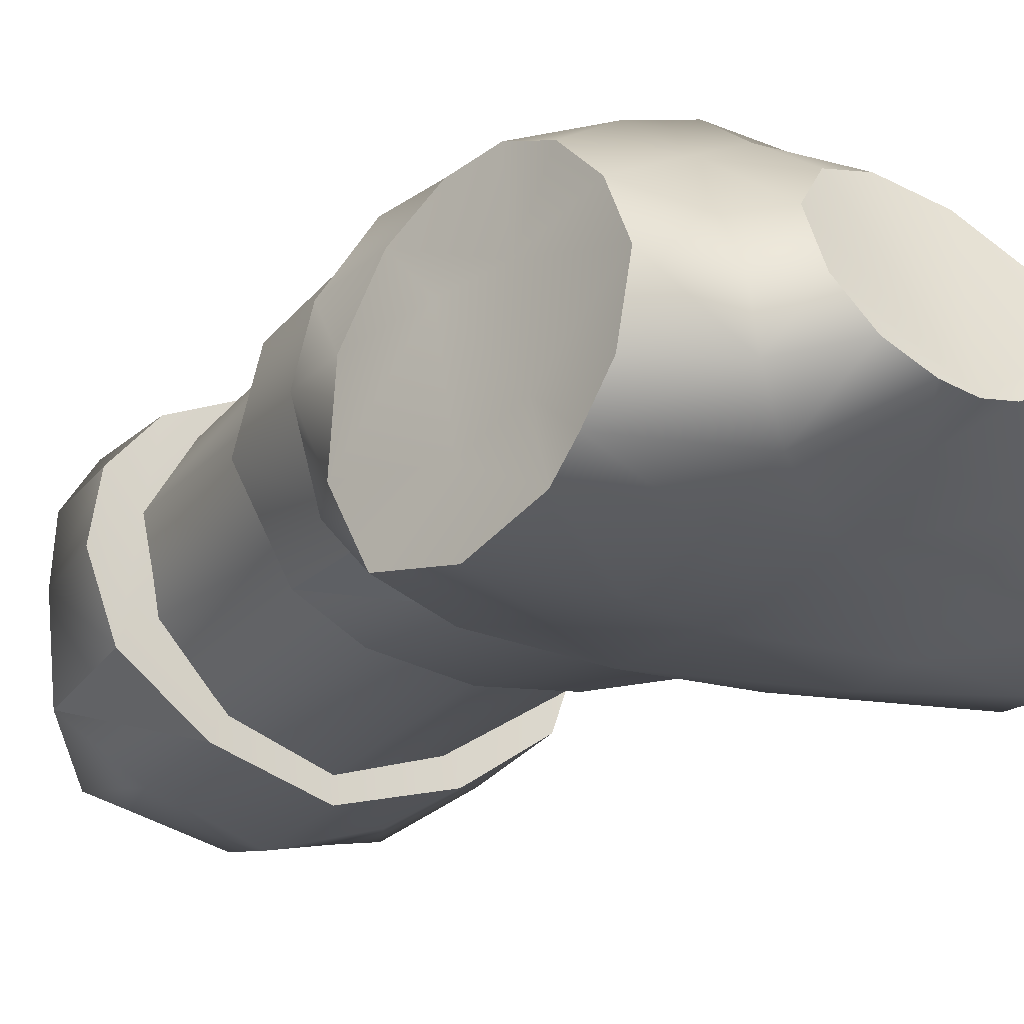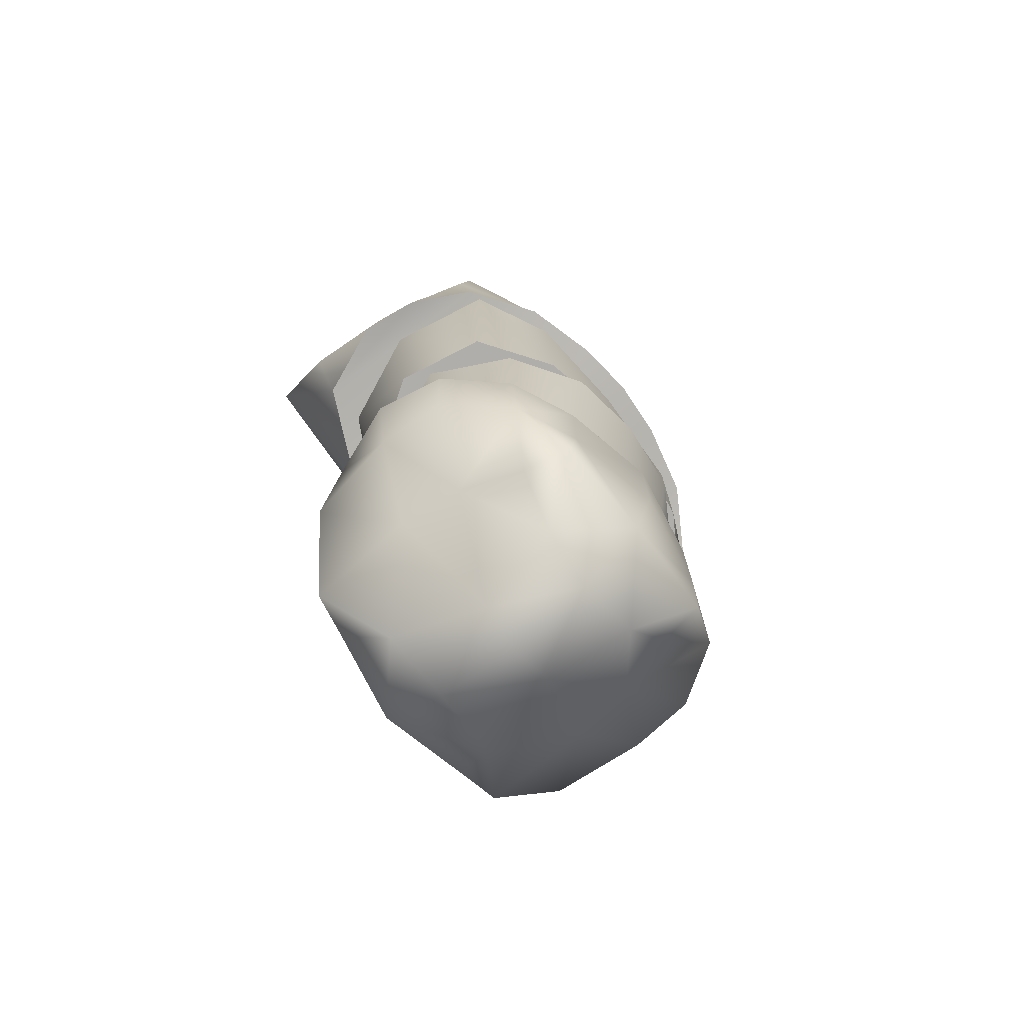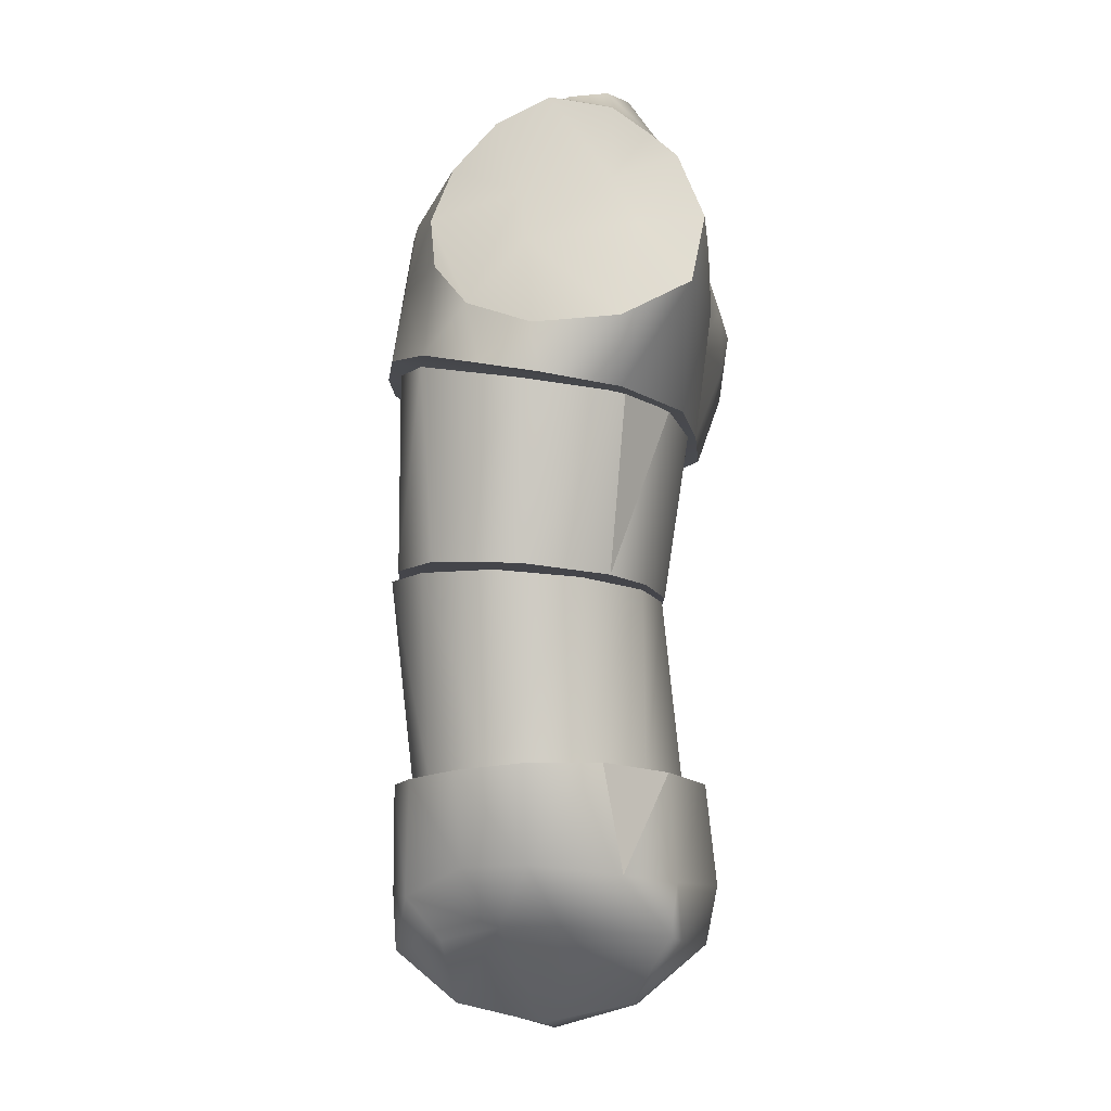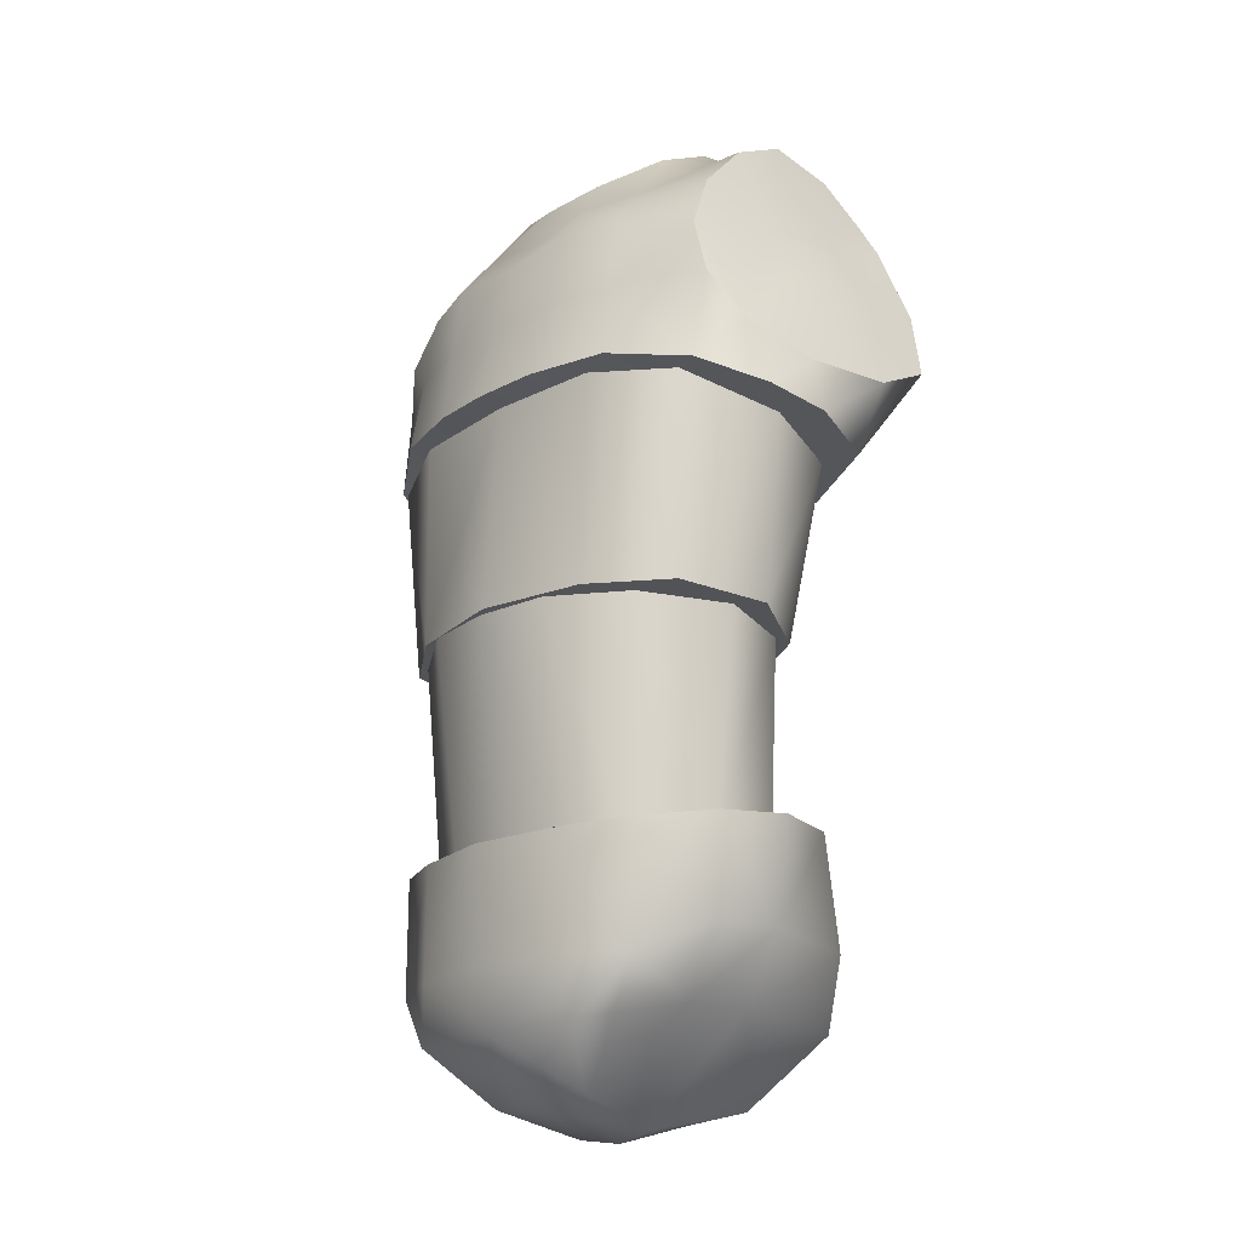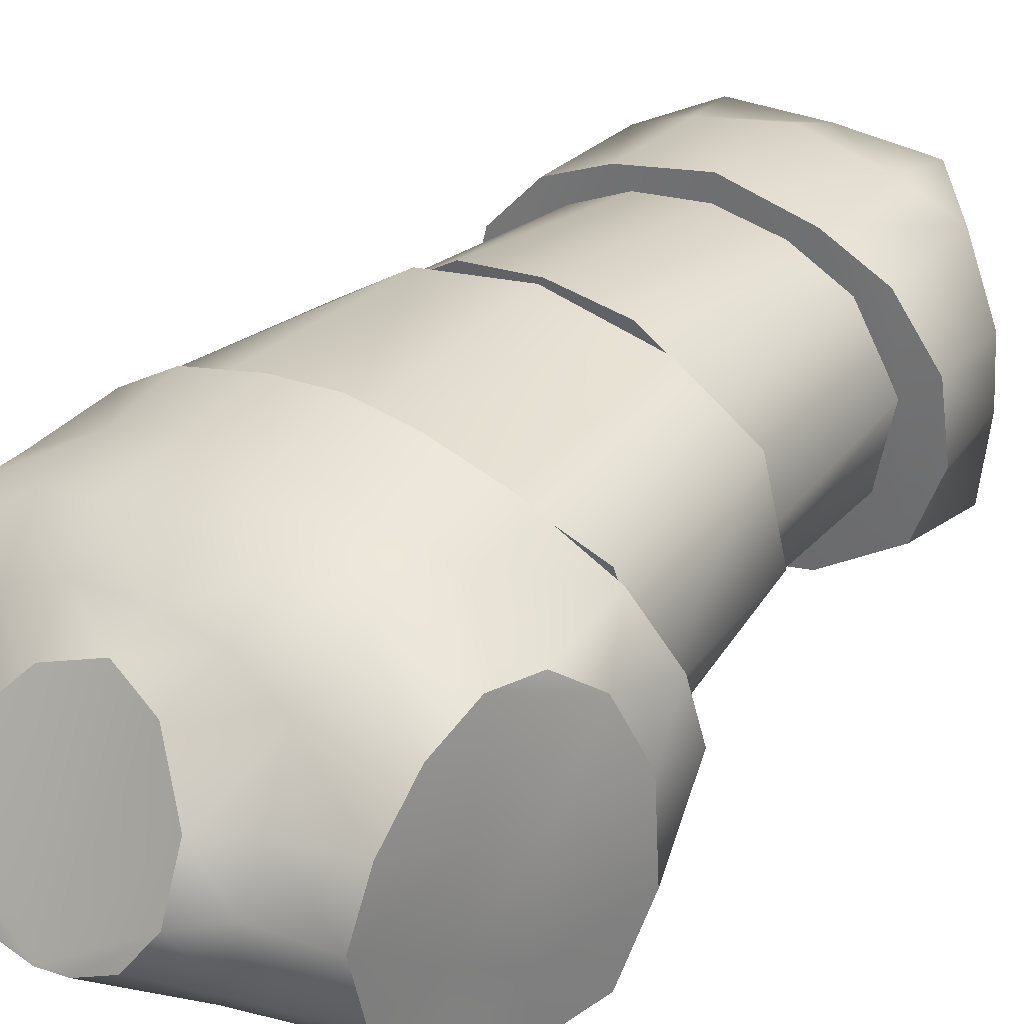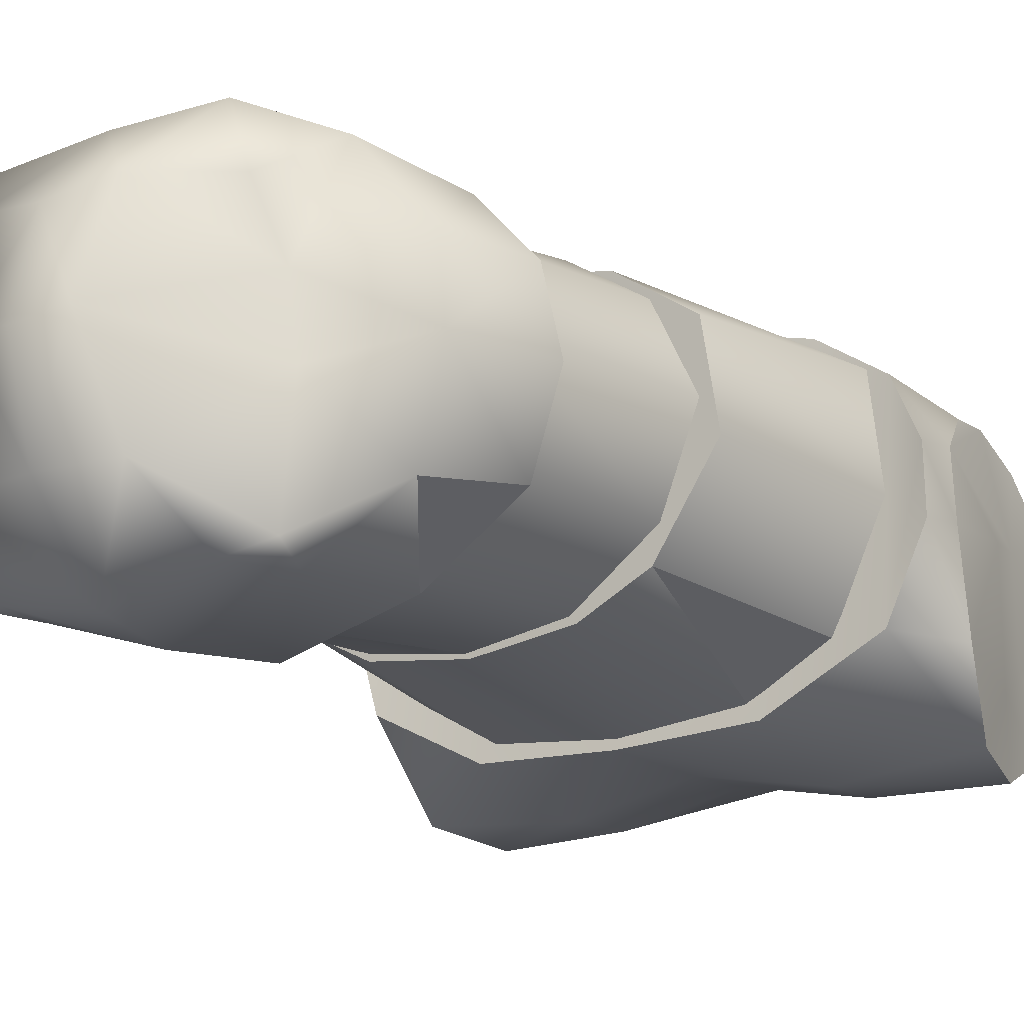
<metadata>
{"format":"obj","ext":"obj","renderer":"f3d","projection":"perspective","resolution":1024,"background":"white","views":[{"elev":-21.2,"azim":146.7,"up":"+Z"},{"elev":-75.1,"azim":-51.2,"up":"+Y"},{"elev":-9.3,"azim":97.4,"up":"+Y"},{"elev":-19.8,"azim":48.0,"up":"+Y"},{"elev":31.1,"azim":-143.2,"up":"+Z"},{"elev":-16.2,"azim":37.2,"up":"+Z"}]}
</metadata>
<code>
g default
v 0.02255 0.3621 -0.1056
v 0.1879 0.1025 -0.05695
v 0.1558 0.2676 -0.1532
v 0.167 0.2173 -0.1732
v 0.1556 0.1254 0.03207
v 0.08208 0.2168 -0.171
v 0.07459 0.2692 -0.1541
v 0.1815 0.1117 -0.0128
v 0.09052 0.09341 -0.1508
v 0.08482 0.1706 -0.1723
v 0.1818 0.166 -0.1645
v 0.1662 0.09522 -0.1133
v 0.04962 0.2759 0.0353
v 0.1501 0.2662 0.01194
v 0.08738 0.2809 0.0163
v 0.09458 0.3087 -0.02679
v 0.1493 0.3005 -0.01994
v 0.1485 0.3195 -0.05944
v 0.09794 0.33 -0.05877
v 0.06705 0.313 -0.1319
v 0.1528 0.2866 -0.1328
v 0.09239 0.3312 -0.1021
v 0.1499 0.3087 -0.1055
v 0.04698 0.1355 0.08013
v 0.1529 0.2272 0.02765
v 0.05503 0.2447 0.05971
v 0.1041 0.1352 0.06539
v 0.09796 0.2411 0.04823
v 0.06962 0.3505 -0.06396
v 0.06803 0.3317 -0.02379
v 0.05066 0.3593 -0.09173
v 0.03732 0.3095 0.01146
v 0.1846 0.1395 -0.05129
v 0.1894 0.1411 -0.1151
v 0.1731 0.2039 -0.04553
v 0.1684 0.2143 -0.1256
v 0.1565 0.2535 -0.105
v 0.1593 0.2451 -0.03959
v 0.1715 0.1587 -0.002265
v 0.1598 0.1902 0.02317
v 0.101 0.1882 0.05681
v 0.05101 0.1901 0.06992
v -0.02255 0.3621 -0.1056
v -0.1879 0.1025 -0.05695
v -0.1558 0.2676 -0.1532
v -0.167 0.2173 -0.1732
v -0.1556 0.1254 0.03207
v -0.08208 0.2168 -0.171
v -0.07459 0.2692 -0.1541
v -0.1815 0.1117 -0.0128
v -0.09052 0.09341 -0.1508
v -0.08482 0.1706 -0.1723
v -0.1818 0.166 -0.1645
v -0.1662 0.09522 -0.1133
v -0.04962 0.2759 0.0353
v -0.1501 0.2662 0.01194
v -0.08738 0.2809 0.0163
v -0.09458 0.3087 -0.02679
v -0.1493 0.3005 -0.01994
v -0.1485 0.3195 -0.05944
v -0.09794 0.33 -0.05877
v -0.06705 0.313 -0.1319
v -0.1528 0.2866 -0.1328
v 0 0.3241 -0.1228
v -0.09239 0.3312 -0.1021
v -0.1499 0.3087 -0.1055
v 0 0.1681 -0.1566
v -0.04698 0.1355 0.08013
v 0 0.2692 0.0347
v 0 0.2675 -0.1466
v 0 0.2147 -0.1552
v 0 0.09299 -0.1548
v 0 0.1343 0.08451
v -0.1529 0.2272 0.02765
v 0 0.2389 0.06144
v -0.05503 0.2447 0.05971
v -0.1041 0.1352 0.06539
v -0.09796 0.2411 0.04823
v -0.06962 0.3505 -0.06396
v -0.06803 0.3317 -0.02379
v -0.05066 0.3593 -0.09173
v -0.03732 0.3095 0.01146
v 0 0.3001 0.0241
v 0 0.3627 -0.1095
v -0.1846 0.1395 -0.05129
v -0.1894 0.1411 -0.1151
v -0.1731 0.2039 -0.04553
v -0.1684 0.2143 -0.1256
v -0.1565 0.2535 -0.105
v -0.1593 0.2451 -0.03959
v -0.1715 0.1587 -0.002265
v 0 0.1866 0.07298
v -0.1598 0.1902 0.02317
v -0.101 0.1882 0.05681
v -0.05101 0.1901 0.06992
v 0.1627 0.1051 -0.03977
v 0.1453 0.1197 0.03539
v 0.1325 0.09907 -0.1125
v 0.08111 0.09871 -0.1413
v 0.08448 0.1289 0.0625
v 0.0807 -0.02006 0.06358
v 0.1352 -0.02237 0.02767
v 0.1491 -0.0266 -0.03805
v 0.1105 -0.0305 -0.09875
v 0.066 -0.03193 -0.1209
v -0.1627 0.1051 -0.03977
v -0.1453 0.1197 0.03539
v -0.1325 0.09907 -0.1125
v -0.08111 0.09871 -0.1413
v -0.08448 0.1289 0.0625
v 0 0.09872 -0.1493
v 0 0.1305 0.06739
v 0 -0.01907 0.07892
v -0.0807 -0.02006 0.06358
v -0.1352 -0.02237 0.02767
v -0.1491 -0.0266 -0.03805
v -0.1105 -0.0305 -0.09875
v -0.066 -0.03193 -0.1209
v 0 -0.03247 -0.1293
v 0.05526 -0.02412 0.07363
v 0.1079 -0.02602 0.04056
v 0.1388 -0.02937 -0.01767
v 0.117 -0.03287 -0.07837
v 0.0639 -0.03513 -0.1177
v 0.05026 -0.1737 0.05733
v 0.09298 -0.1737 0.03688
v 0.1245 -0.1737 -0.01466
v 0.1137 -0.1737 -0.07407
v 0.06839 -0.1737 -0.1204
v -0.05526 -0.02412 0.07363
v -0.1079 -0.02602 0.04056
v -0.1388 -0.02937 -0.01767
v -0.117 -0.03287 -0.07837
v -0.0639 -0.03513 -0.1177
v 0 -0.03568 -0.1272
v 0 -0.02372 0.08056
v -0.05026 -0.1737 0.05733
v -0.09298 -0.1737 0.03688
v -0.1245 -0.1737 -0.01466
v -0.1137 -0.1737 -0.07407
v 0 -0.1765 -0.1416
v 0 -0.1765 0.06333
v -0.06839 -0.1737 -0.1204
v 0.06686 -0.1784 0.06745
v 0.1137 -0.1768 0.04701
v 0.1495 -0.1729 0.007312
v 0.1593 -0.169 -0.0419
v 0.1396 -0.1677 -0.09596
v 0.07969 -0.1715 -0.1375
v 0.06686 -0.2582 0.06745
v 0.1106 -0.2604 0.04946
v 0.1439 -0.2405 0.003942
v 0.1477 -0.239 -0.04336
v 0.1378 -0.2457 -0.1097
v 0.07722 -0.2503 -0.1429
v 0.03284 -0.3523 -0.0388
v 0.04428 -0.3375 0.02344
v 0.05301 -0.3367 -0.1075
v 0.07225 -0.2987 0.06383
v 0.0657 -0.292 -0.1449
v 0.07867 -0.2917 0.02939
v 0.1003 -0.2817 -0.06161
v 0.09438 -0.2821 -0.01593
v 0.09771 -0.2886 -0.1393
v -0.06686 -0.1784 0.06745
v -0.1137 -0.1768 0.04701
v -0.1495 -0.1729 0.007312
v -0.1593 -0.169 -0.0419
v -0.1396 -0.1677 -0.09596
v -0.07969 -0.1715 -0.1375
v 0 -0.1761 -0.159
v 0 -0.1789 0.08076
v -0.06686 -0.2582 0.06745
v -0.1106 -0.2604 0.04946
v -0.1439 -0.2405 0.003942
v -0.1477 -0.239 -0.04336
v -0.1378 -0.2457 -0.1097
v -0.07722 -0.2503 -0.1429
v 0 -0.2522 -0.1673
v 0 -0.2587 0.08076
v 0 -0.3573 -0.04374
v -0.03284 -0.3523 -0.0388
v 0 -0.3412 0.01851
v -0.04428 -0.3375 0.02344
v 0 -0.3398 -0.106
v -0.05301 -0.3367 -0.1075
v 0 -0.3 0.0663
v -0.07225 -0.2987 0.06383
v 0 -0.2954 -0.1584
v -0.0657 -0.292 -0.1449
v -0.07867 -0.2917 0.02939
v -0.1003 -0.2817 -0.06161
v -0.09438 -0.2821 -0.01593
v -0.09771 -0.2886 -0.1393
g player_body
f 70 7 71
f 71 7 6
f 15 13 28
f 28 13 26
f 69 13 83
f 83 13 32
f 28 41 25
f 25 41 40
f 67 10 72
f 72 10 9
f 75 26 69
f 69 26 13
f 4 6 3
f 3 6 7
f 10 11 9
f 9 11 12
f 71 6 67
f 67 6 10
f 73 24 92
f 92 24 42
f 11 10 4
f 4 10 6
f 7 70 20
f 20 70 64
f 16 15 17
f 17 15 14
f 17 18 16
f 16 18 19
f 20 21 7
f 7 21 3
f 22 20 31
f 31 20 1
f 19 18 22
f 22 18 23
f 20 22 21
f 21 22 23
f 19 22 29
f 29 22 31
f 16 19 30
f 30 19 29
f 30 32 15
f 15 32 13
f 41 42 27
f 27 42 24
f 25 14 28
f 28 14 15
f 20 64 1
f 1 64 84
f 30 15 16
f 83 32 84
f 32 30 84
f 30 29 84
f 84 29 1
f 29 31 1
f 34 11 36
f 36 11 4
f 38 39 35
f 37 36 3
f 3 36 4
f 38 35 37
f 37 35 36
f 33 39 8
f 8 39 5
f 33 34 35
f 35 34 36
f 2 33 8
f 12 34 2
f 2 34 33
f 11 34 12
f 23 37 21
f 21 37 3
f 38 37 18
f 18 37 23
f 18 17 38
f 17 14 38
f 25 38 14
f 73 72 24
f 72 9 24
f 24 9 27
f 27 9 5
f 9 12 5
f 5 12 8
f 12 2 8
f 39 33 35
f 38 25 39
f 39 25 40
f 92 42 75
f 75 42 26
f 40 41 5
f 5 41 27
f 41 28 42
f 42 28 26
f 40 5 39
f 70 71 49
f 49 71 48
f 57 78 55
f 55 78 76
f 82 55 83
f 83 55 69
f 93 94 74
f 74 94 78
f 67 72 52
f 52 72 51
f 75 69 76
f 76 69 55
f 46 45 48
f 48 45 49
f 54 53 51
f 51 53 52
f 71 67 48
f 48 67 52
f 73 92 68
f 68 92 95
f 48 52 46
f 46 52 53
f 49 62 70
f 70 62 64
f 58 59 57
f 57 59 56
f 59 58 60
f 60 58 61
f 45 63 49
f 49 63 62
f 43 62 81
f 81 62 65
f 66 60 65
f 65 60 61
f 66 65 63
f 63 65 62
f 61 79 65
f 65 79 81
f 79 61 80
f 80 61 58
f 55 82 57
f 57 82 80
f 68 95 77
f 77 95 94
f 57 56 78
f 78 56 74
f 84 64 43
f 43 64 62
f 80 58 57
f 83 84 82
f 82 84 80
f 80 84 79
f 84 43 79
f 79 43 81
f 86 88 53
f 53 88 46
f 90 87 91
f 46 88 45
f 45 88 89
f 88 87 89
f 89 87 90
f 47 91 50
f 50 91 85
f 85 87 86
f 86 87 88
f 44 50 85
f 54 44 86
f 86 44 85
f 53 54 86
f 66 63 89
f 63 45 89
f 66 89 60
f 60 89 90
f 60 90 59
f 59 90 56
f 74 56 90
f 73 68 72
f 72 68 51
f 68 77 51
f 77 47 51
f 51 47 54
f 47 50 54
f 50 44 54
f 91 87 85
f 93 74 91
f 91 74 90
f 92 75 95
f 95 75 76
f 93 47 94
f 94 47 77
f 76 78 95
f 95 78 94
f 93 91 47
f 98 104 99
f 99 104 105
f 103 96 102
f 102 96 97
f 99 105 111
f 111 105 119
f 96 103 98
f 98 103 104
f 100 101 97
f 97 101 102
f 100 112 101
f 101 112 113
f 113 119 101
f 119 105 101
f 105 104 101
f 104 103 101
f 103 102 101
f 111 112 99
f 112 100 99
f 99 100 98
f 98 100 96
f 100 97 96
f 118 117 109
f 109 117 108
f 107 106 115
f 115 106 116
f 119 118 111
f 111 118 109
f 117 116 108
f 108 116 106
f 115 114 107
f 107 114 110
f 110 114 112
f 112 114 113
f 113 114 119
f 119 114 118
f 118 114 117
f 117 114 116
f 114 115 116
f 111 109 112
f 112 109 110
f 109 108 110
f 108 106 110
f 106 107 110
f 135 136 124
f 136 120 124
f 120 121 124
f 124 121 123
f 121 122 123
f 123 128 124
f 124 128 129
f 124 129 135
f 135 129 141
f 141 129 142
f 142 129 125
f 129 128 125
f 125 128 126
f 128 127 126
f 122 127 123
f 123 127 128
f 126 127 121
f 121 127 122
f 125 126 120
f 120 126 121
f 142 125 136
f 136 125 120
f 135 134 136
f 136 134 130
f 130 134 131
f 134 133 131
f 133 132 131
f 143 140 134
f 134 140 133
f 134 135 143
f 143 135 141
f 141 142 143
f 142 137 143
f 143 137 140
f 137 138 140
f 138 139 140
f 132 133 139
f 139 133 140
f 132 139 131
f 131 139 138
f 131 138 130
f 130 138 137
f 130 137 136
f 136 137 142
f 148 154 149
f 149 154 155
f 147 146 153
f 153 146 152
f 145 144 151
f 151 144 150
f 147 153 148
f 148 153 154
f 146 145 152
f 152 145 151
f 144 172 150
f 150 172 180
f 149 155 171
f 171 155 179
f 159 150 187
f 187 150 180
f 158 156 185
f 185 156 181
f 181 156 183
f 183 156 157
f 160 158 189
f 189 158 185
f 183 157 187
f 187 157 159
f 155 160 179
f 179 160 189
f 150 159 151
f 161 163 151
f 151 163 152
f 152 163 153
f 153 163 162
f 153 162 154
f 154 162 164
f 160 164 158
f 161 159 157
f 161 157 163
f 163 157 156
f 163 156 162
f 162 156 158
f 158 164 162
f 160 155 164
f 164 155 154
f 171 172 149
f 172 144 149
f 149 144 148
f 144 145 148
f 145 146 148
f 146 147 148
f 151 159 161
f 178 177 170
f 170 177 169
f 168 176 167
f 167 176 175
f 166 174 165
f 165 174 173
f 177 176 169
f 169 176 168
f 167 175 166
f 166 175 174
f 165 173 172
f 172 173 180
f 179 178 171
f 171 178 170
f 180 173 187
f 187 173 188
f 181 182 185
f 185 182 186
f 181 183 182
f 182 183 184
f 185 186 189
f 189 186 190
f 183 187 184
f 184 187 188
f 189 190 179
f 179 190 178
f 173 174 188
f 175 193 174
f 174 193 191
f 175 176 193
f 193 176 192
f 176 177 192
f 192 177 194
f 190 186 194
f 191 184 188
f 182 184 193
f 193 184 191
f 186 182 192
f 192 182 193
f 186 192 194
f 190 194 178
f 178 194 177
f 171 170 172
f 172 170 165
f 170 169 165
f 165 169 166
f 166 169 167
f 169 168 167
f 174 191 188

</code>
